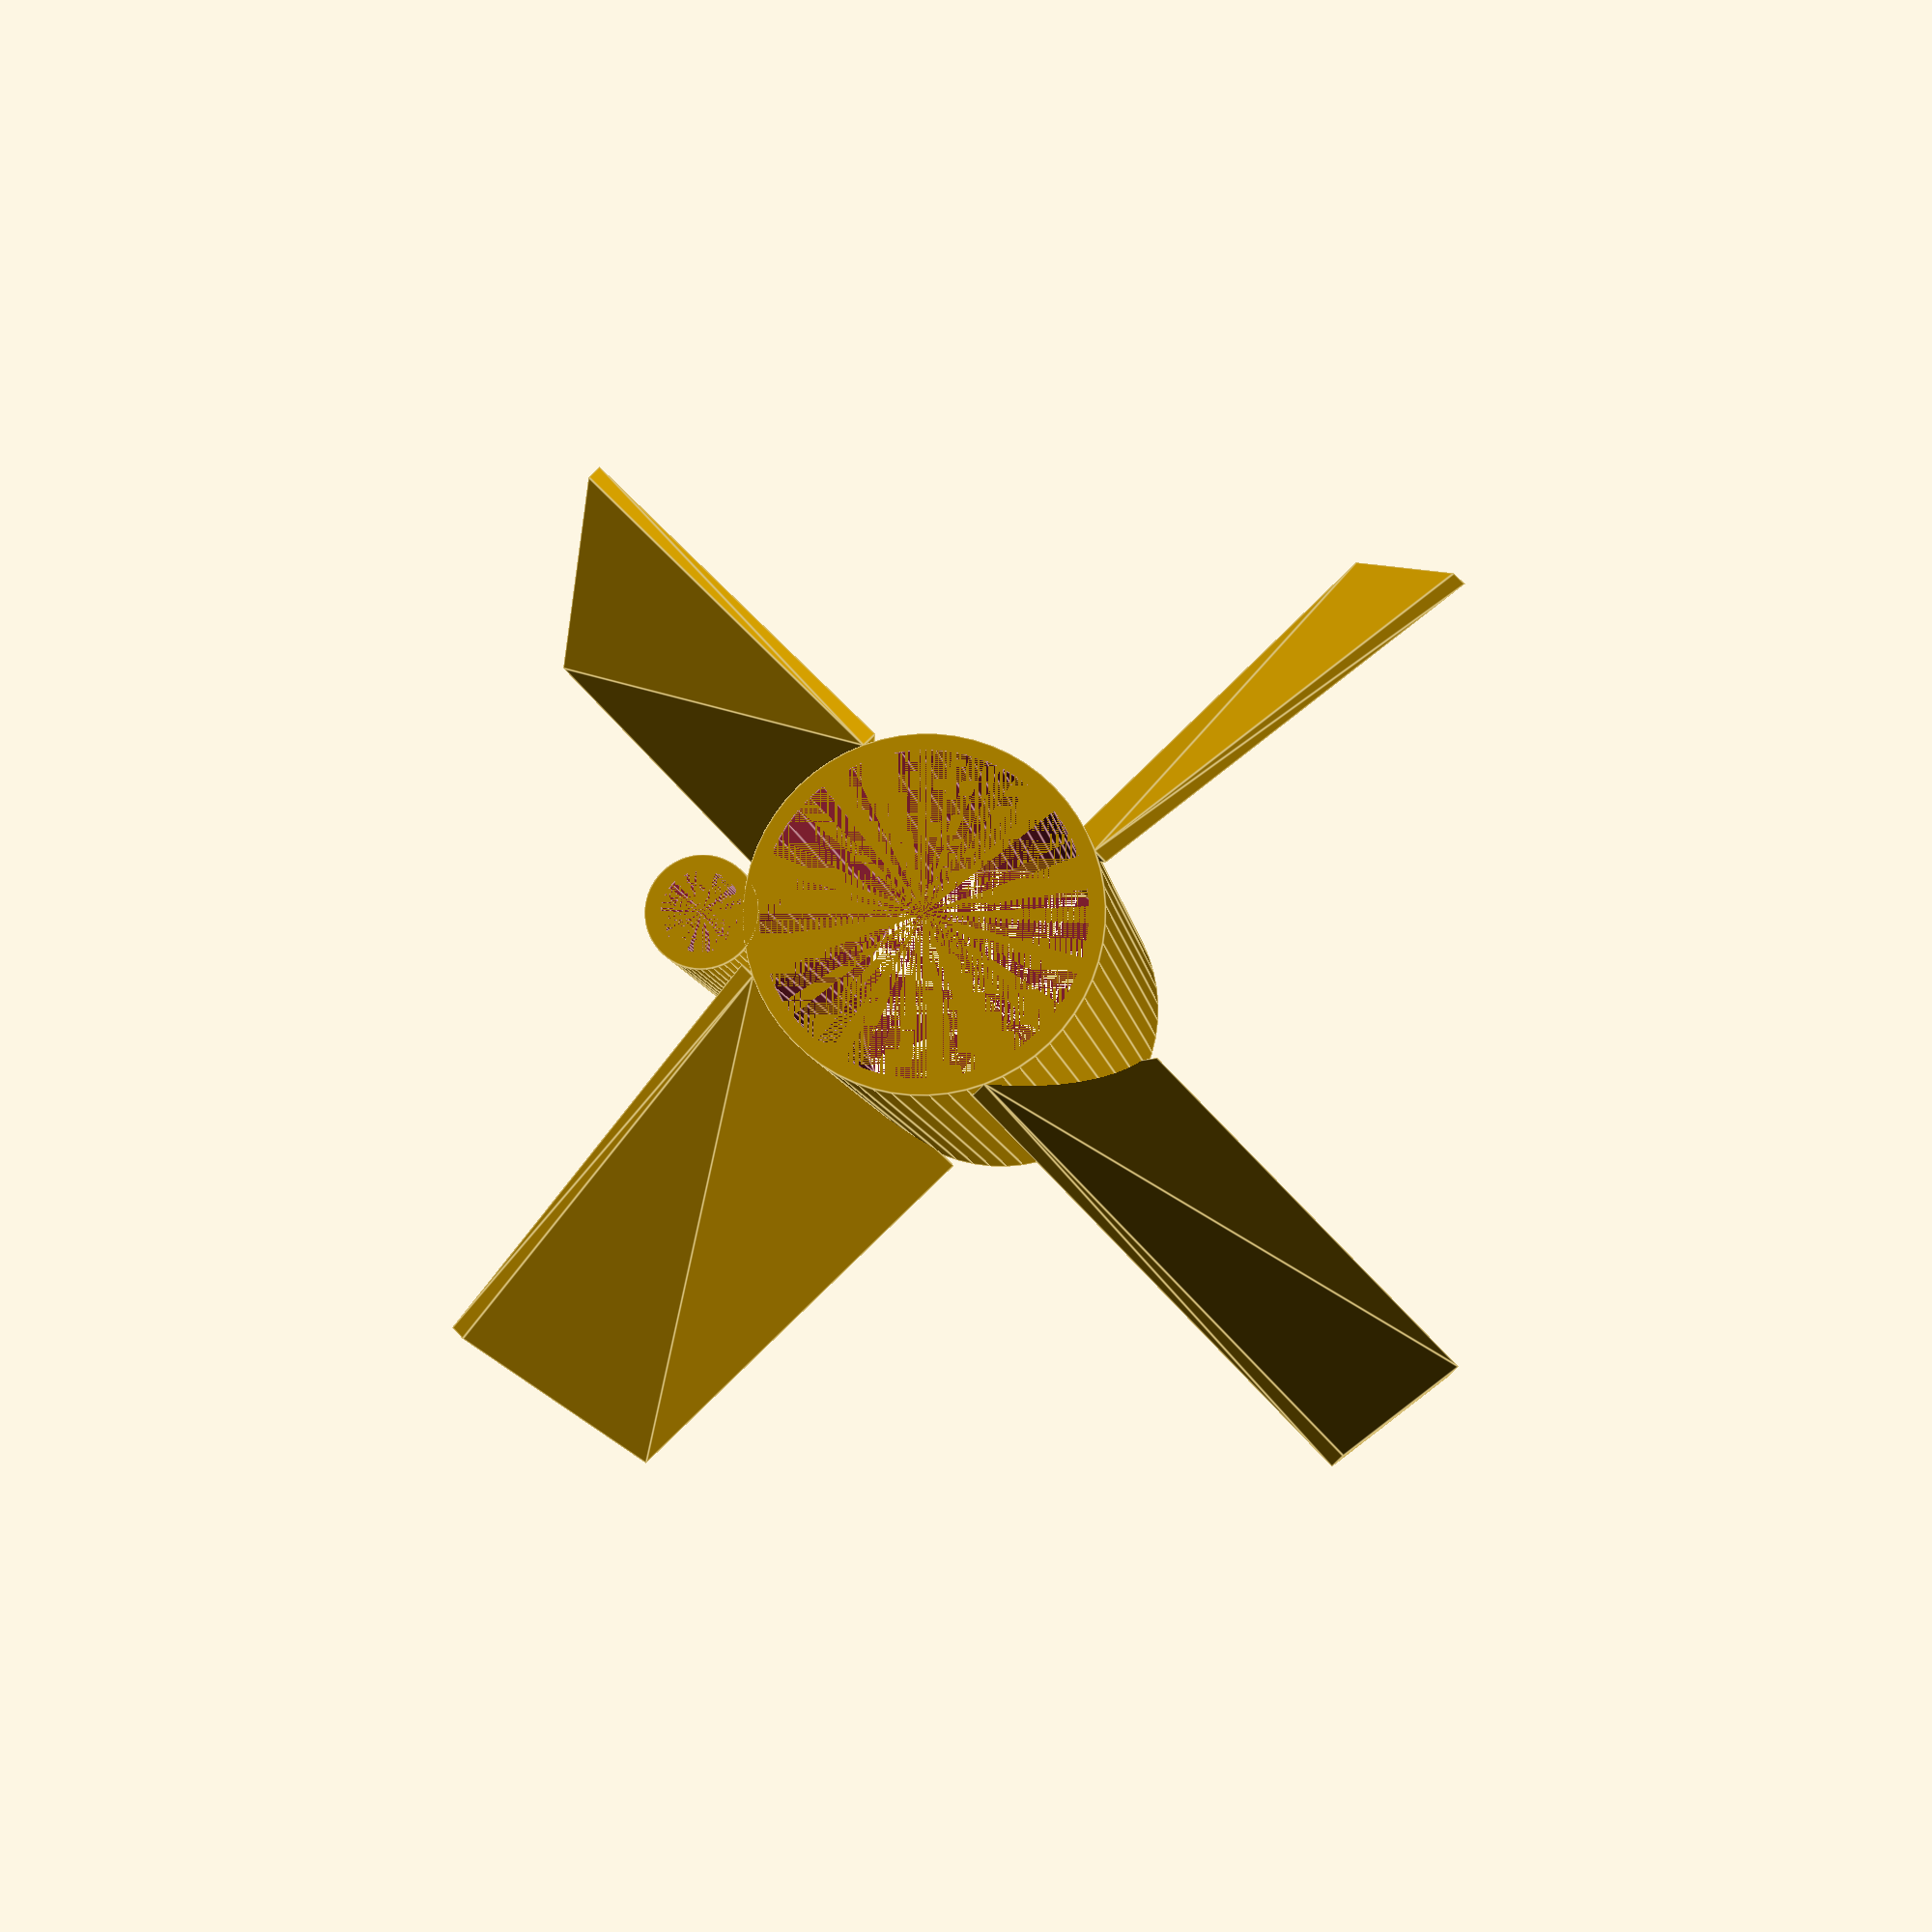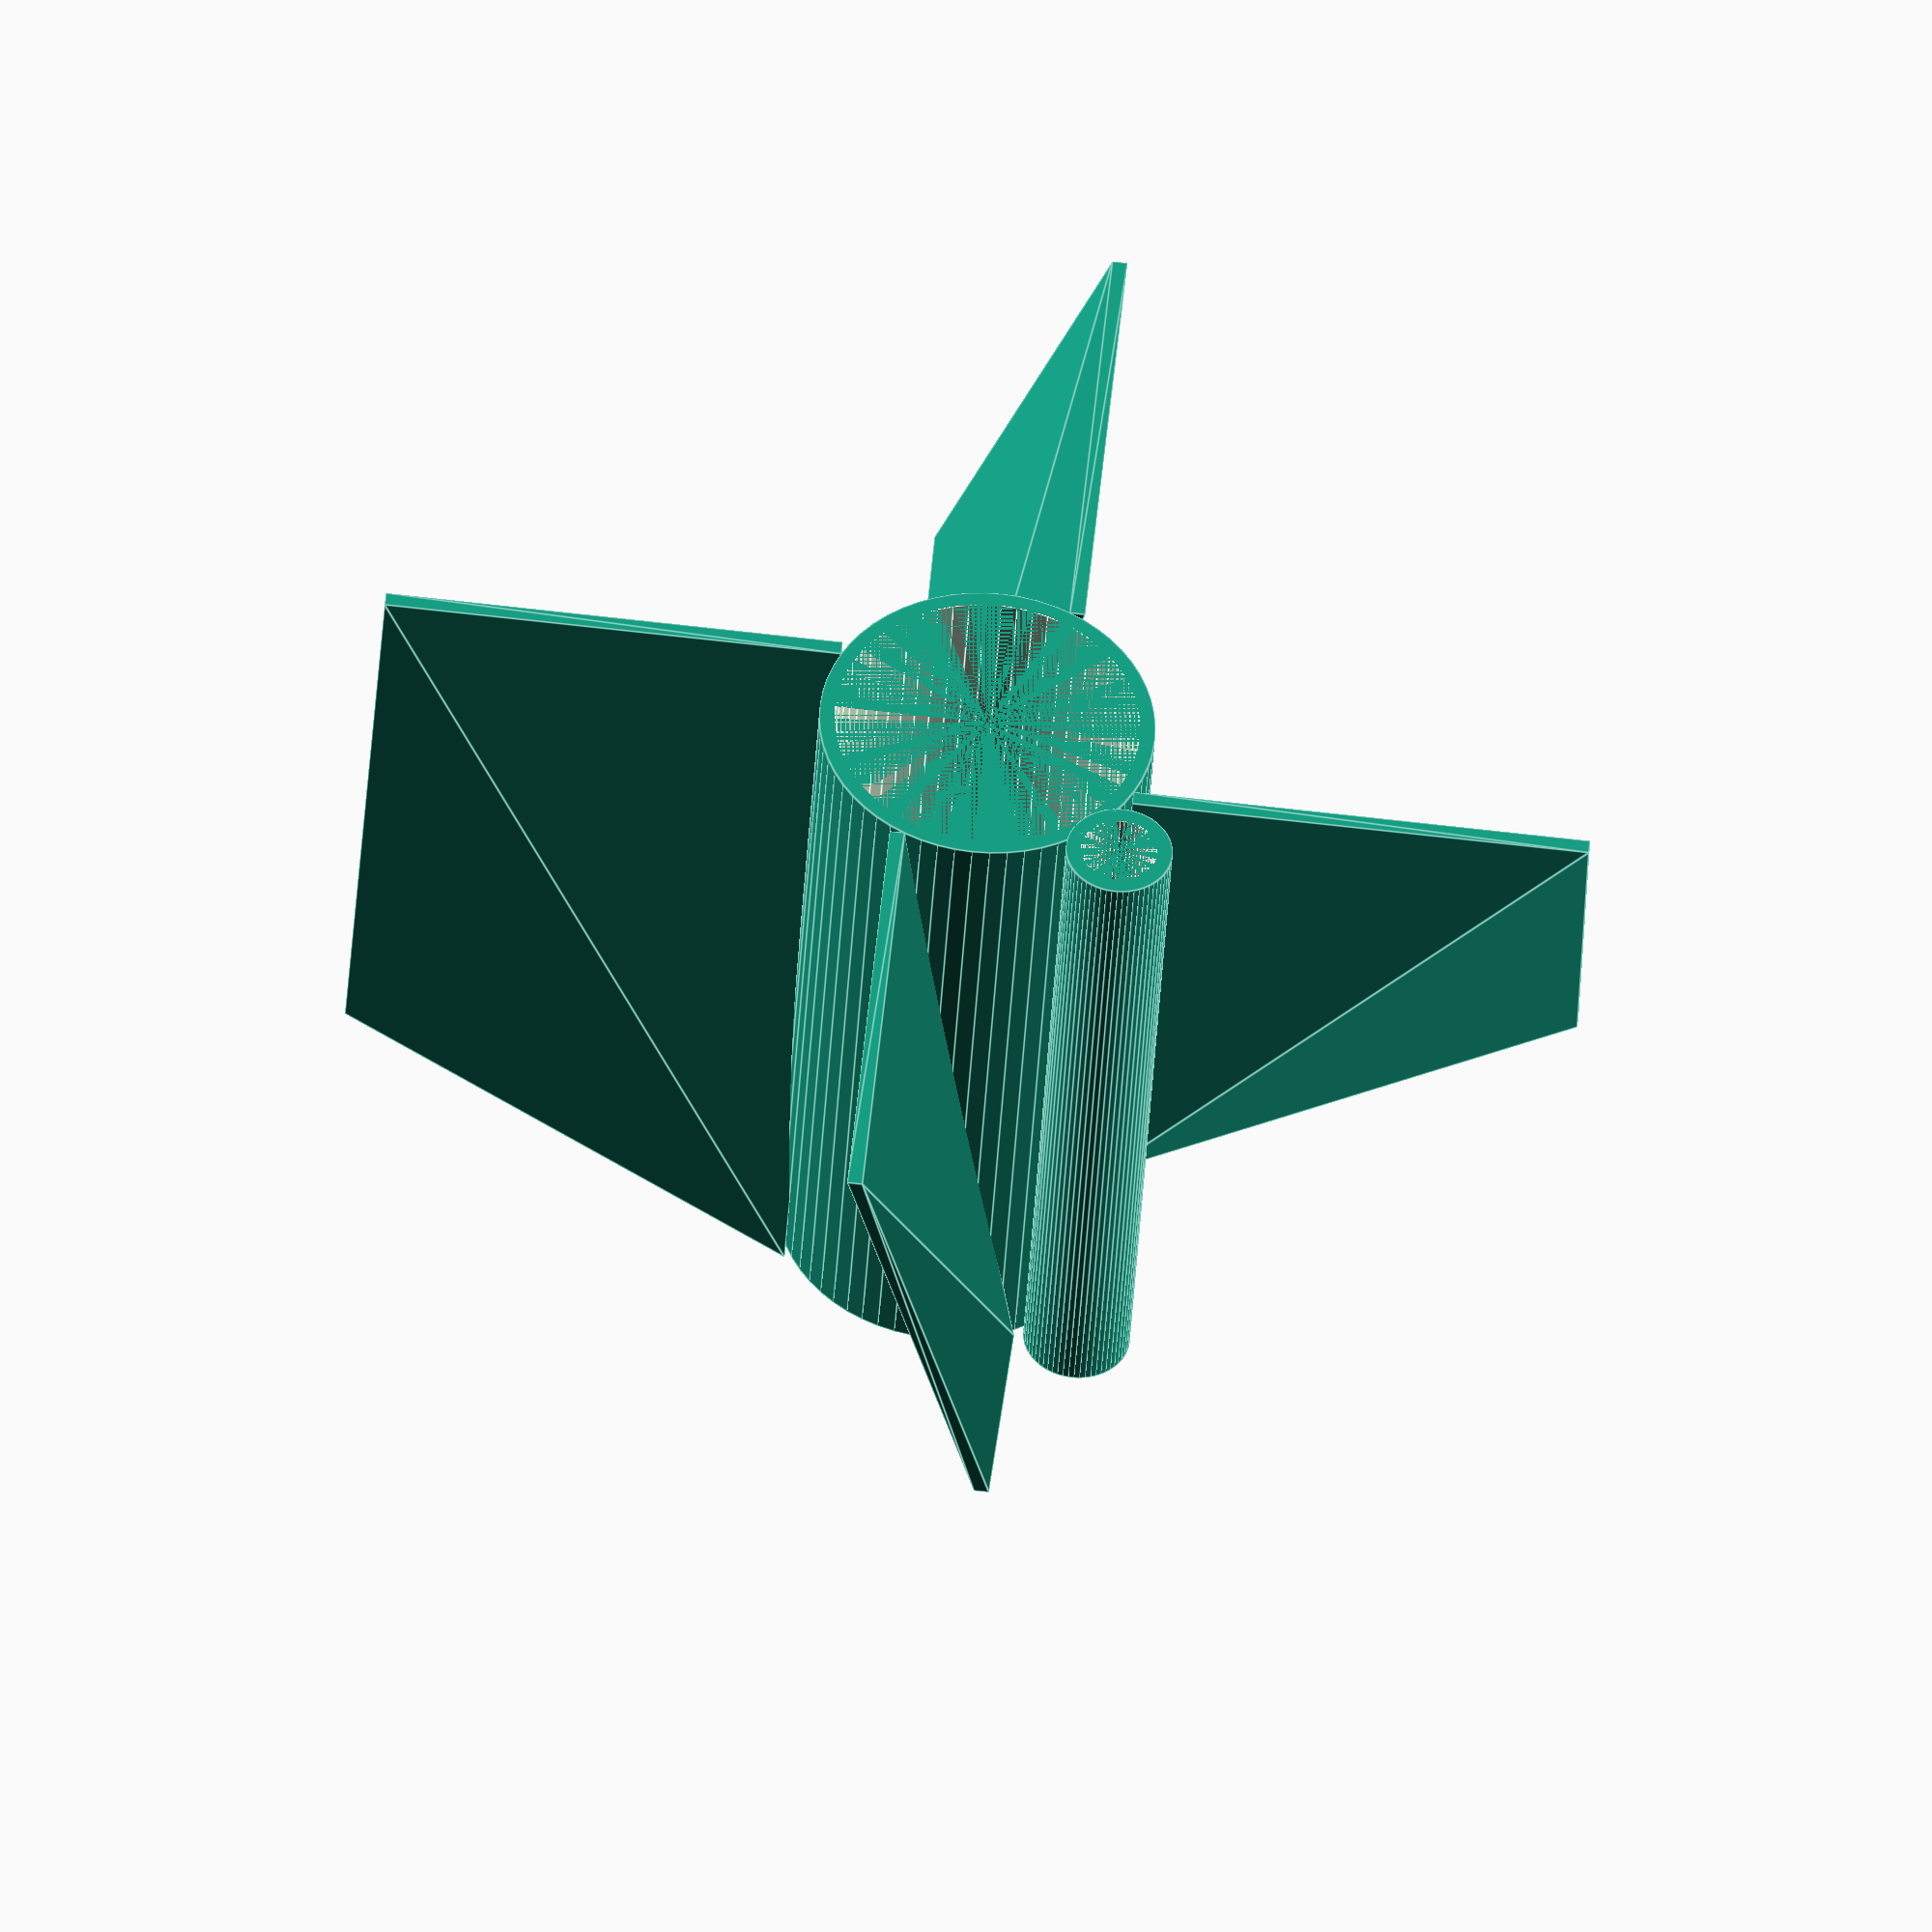
<openscad>
// Model rocket tail fins by Lutz Paelke (lpaelke)
// CC BY-NC-SA 3.0

height=50;
radius_out=11;
radius_in=10;
guide_radius_in=2.5;
guide_radius_out=3.5;
fins=4;
span=80;
fin_thick=1;
endchord=30;

module fin(angle, deflection)
{
    rotate([0,0,angle]) polyhedron(points=[
                                            // inner-top
                                            [radius_in, fin_thick / 2 + deflection, 0], [radius_in, -fin_thick / 2 + deflection, 0],
                                            // outer-top
                                            [span / 2, fin_thick / 2 + deflection, 0], [span / 2, -fin_thick / 2 + deflection, 0],
                                            // outer-bottom
                                            [span / 2, fin_thick / 2 - deflection, endchord], [span / 2, -fin_thick / 2 - deflection, endchord],
                                            // inner-bottom
                                            [radius_in, fin_thick / 2 - deflection, height], [radius_in, -fin_thick / 2 - deflection, height]], 
                                    triangles=[[0, 1, 2],  [1, 3, 2], 
                                                [2, 3, 4],  [3, 5, 4], 
                                                [4, 5, 6],  [5, 7, 6], 
                                                [6, 7, 0],  [7, 1, 0], 
                                                [0, 2, 6],  [2, 4, 6], 
                                                [1, 7, 3],  [3, 7, 5]]);
}


difference()
{
    union()
    {
		cylinder(h=height, r=radius_out, $fn=60);
		for (i = [0:fins - 1])
        {
                fin(i * (360 / fins), 5);
		}
		rotate([0, 0, 180 / fins]) 
            translate([radius_out + guide_radius_in, 0, 0]) 
                difference()
                {
                    cylinder(h=height, r=guide_radius_out, $fn=60);
                    cylinder(h=height, r=guide_radius_in, $fn=60);
                }	
    }
    cylinder(h=height, r=radius_in, $fn=60);
}

</openscad>
<views>
elev=187.3 azim=46.3 roll=174.1 proj=p view=edges
elev=219.5 azim=354.7 roll=3.2 proj=o view=edges
</views>
